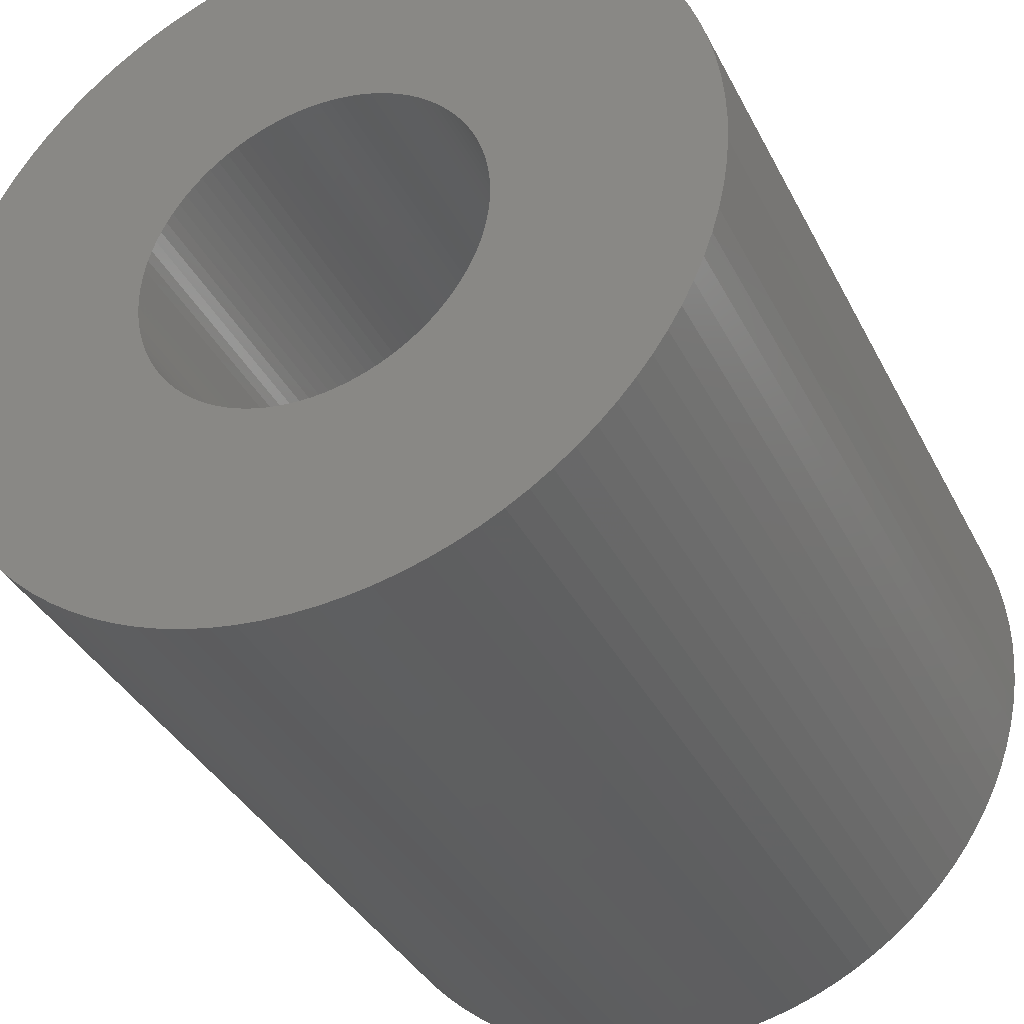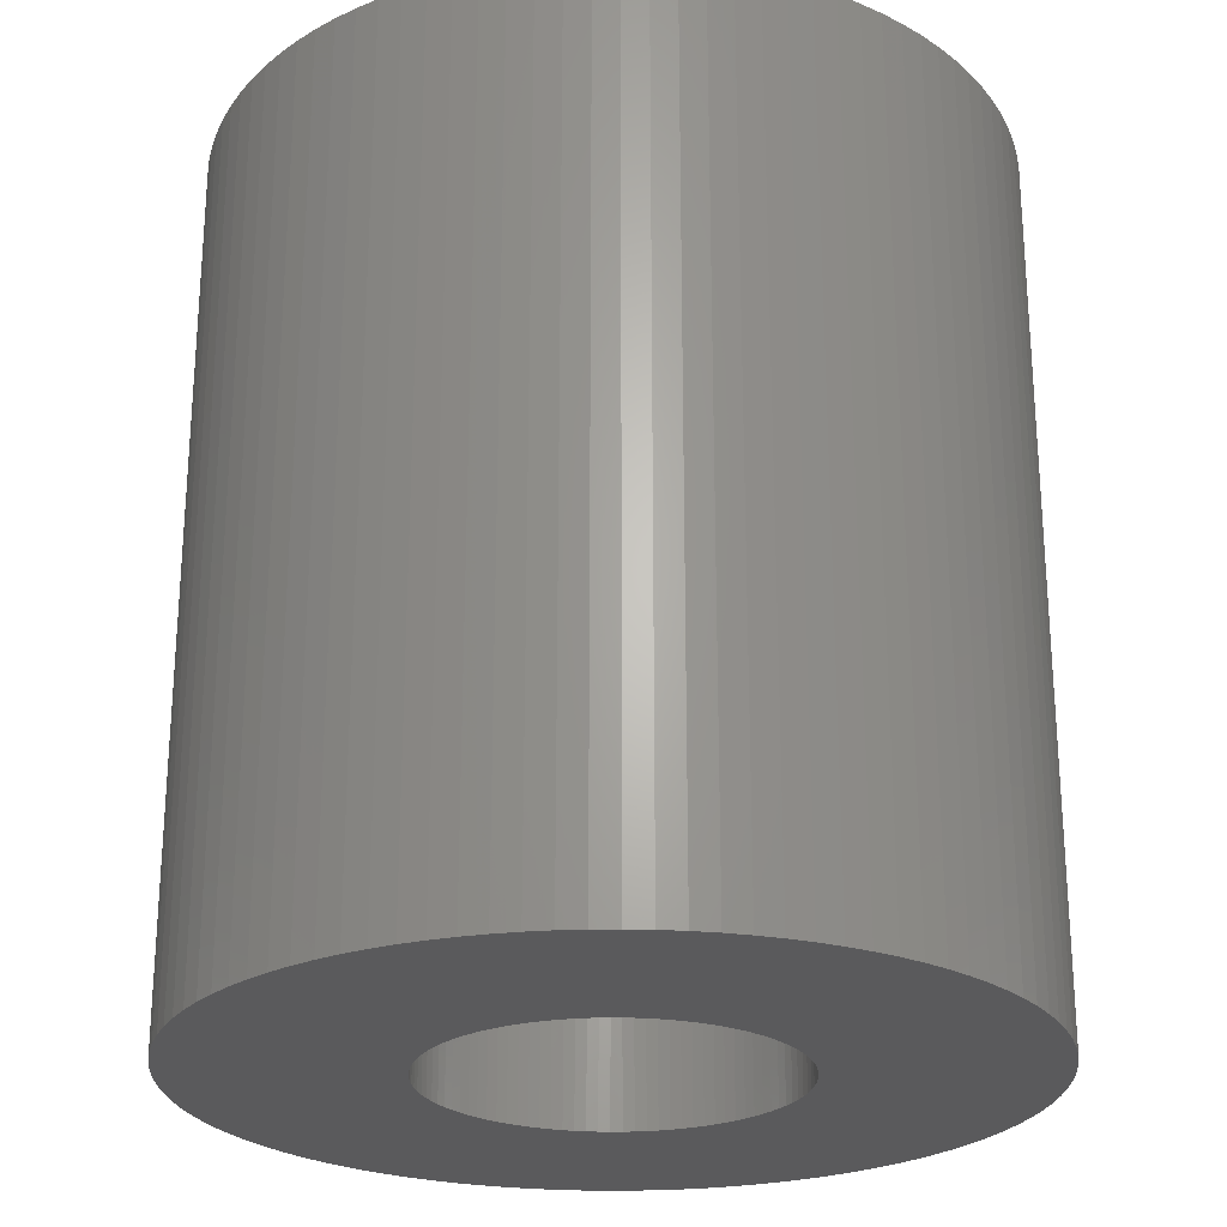
<metadata>
{"format":"stl","ext":"stl","renderer":"f3d","projection":"perspective","resolution":1024,"background":"white","views":[{"elev":-36.2,"azim":24.1,"up":"+Y"},{"elev":-24.8,"azim":60.3,"up":"+Z"}]}
</metadata>
<code>
# stl→obj: 400 verts, 800 faces
v 4 0 0
v 3.992 0.2512 20
v 3.992 0.2512 0
v 4 0 20
v -4 0 20
v -3.992 0.2512 0
v -3.992 0.2512 20
v -4 0 0
v 0 4 0
v 0.2512 3.992 20
v 0 4 20
v 0.2512 3.992 0
v 2.916 2.738 0
v 2.738 2.916 20
v 2.738 2.916 0
v 2.916 2.738 20
v -2.738 2.916 0
v -2.55 3.082 20
v -2.738 2.916 20
v -2.55 3.082 0
v -1.472 3.719 0
v -1.236 3.804 20
v -1.472 3.719 20
v -1.236 3.804 0
v 3.719 1.472 0
v 3.619 1.703 20
v 3.619 1.703 0
v 3.719 1.472 20
v 1.472 3.719 0
v 1.703 3.619 20
v 1.472 3.719 20
v 1.703 3.619 0
v 2.143 3.377 0
v 2.351 3.236 20
v 2.143 3.377 20
v 2.351 3.236 0
v -3.719 1.472 20
v -3.619 1.703 0
v -3.619 1.703 20
v -3.719 1.472 0
v -0.7495 3.929 0
v -0.5013 3.968 20
v -0.7495 3.929 20
v -0.5013 3.968 0
v 3.929 0.7495 0
v 3.874 0.9948 20
v 3.874 0.9948 0
v 3.929 0.7495 20
v 3.377 2.143 0
v 3.236 2.351 20
v 3.236 2.351 0
v 3.377 2.143 20
v 3.505 1.927 20
v 3.505 1.927 0
v 0.7495 3.929 0
v 0.9948 3.874 20
v 0.7495 3.929 20
v 0.9948 3.874 0
v 1.236 3.804 0
v 1.236 3.804 20
v 1.927 3.505 0
v 1.927 3.505 20
v 2.55 3.082 20
v 2.55 3.082 0
v -3.929 0.7495 20
v -3.874 0.9948 0
v -3.874 0.9948 20
v -3.929 0.7495 0
v -3.236 2.351 20
v -3.082 2.55 0
v -3.082 2.55 20
v -3.236 2.351 0
v -2.916 2.738 20
v -2.916 2.738 0
v -3.804 1.236 20
v -3.804 1.236 0
v -2.143 3.377 0
v -1.927 3.505 20
v -2.143 3.377 20
v -1.927 3.505 0
v -2.351 3.236 0
v -2.351 3.236 20
v -0.2512 3.992 0
v -0.2512 3.992 20
v 3.929 -0.7495 0
v 3.968 -0.5013 20
v 3.968 -0.5013 0
v 3.929 -0.7495 20
v 0.2512 -3.992 0
v 0 -4 20
v 0.2512 -3.992 20
v 0 -4 0
v -2.738 -2.916 20
v -2.916 -2.738 0
v -2.916 -2.738 20
v -2.738 -2.916 0
v -1.236 -3.804 0
v -1.472 -3.719 20
v -1.236 -3.804 20
v -1.472 -3.719 0
v -3.236 -2.351 20
v -3.377 -2.143 0
v -3.377 -2.143 20
v -3.236 -2.351 0
v -3.992 -0.2512 20
v -3.992 -0.2512 0
v 3.968 0.5013 0
v 3.968 0.5013 20
v 3.804 1.236 0
v 3.804 1.236 20
v 3.082 2.55 20
v 3.082 2.55 0
v 0.5013 3.968 0
v 0.5013 3.968 20
v -3.505 1.927 20
v -3.377 2.143 0
v -3.377 2.143 20
v -3.505 1.927 0
v -3.968 0.5013 20
v -3.968 0.5013 0
v -1.703 3.619 20
v -1.703 3.619 0
v -0.9948 3.874 0
v -0.9948 3.874 20
v 0.5013 -3.968 0
v 0.5013 -3.968 20
v 1.472 -3.719 0
v 1.236 -3.804 20
v 1.472 -3.719 20
v 1.236 -3.804 0
v 0.9948 -3.874 0
v 0.7495 -3.929 20
v 0.9948 -3.874 20
v 0.7495 -3.929 0
v 2.55 -3.082 0
v 2.351 -3.236 20
v 2.55 -3.082 20
v 2.351 -3.236 0
v 2.738 -2.916 0
v 2.916 -2.738 20
v 2.916 -2.738 0
v 2.738 -2.916 20
v 2.143 -3.377 0
v 1.927 -3.505 20
v 2.143 -3.377 20
v 1.927 -3.505 0
v 1.703 -3.619 0
v 1.703 -3.619 20
v 3.082 -2.55 20
v 3.082 -2.55 0
v 3.236 -2.351 0
v 3.377 -2.143 20
v 3.377 -2.143 0
v 3.236 -2.351 20
v 3.719 -1.472 0
v 3.804 -1.236 20
v 3.804 -1.236 0
v 3.719 -1.472 20
v 3.505 -1.927 0
v 3.619 -1.703 20
v 3.619 -1.703 0
v 3.505 -1.927 20
v 3.874 -0.9948 20
v 3.874 -0.9948 0
v -2.55 -3.082 0
v -2.55 -3.082 20
v -1.703 -3.619 0
v -1.927 -3.505 20
v -1.703 -3.619 20
v -1.927 -3.505 0
v -2.143 -3.377 0
v -2.351 -3.236 20
v -2.143 -3.377 20
v -2.351 -3.236 0
v -0.9948 -3.874 0
v -0.9948 -3.874 20
v -0.5013 -3.968 0
v -0.7495 -3.929 20
v -0.5013 -3.968 20
v -0.7495 -3.929 0
v -0.2512 -3.992 20
v -0.2512 -3.992 0
v -3.619 -1.703 20
v -3.719 -1.472 0
v -3.719 -1.472 20
v -3.619 -1.703 0
v -3.505 -1.927 0
v -3.505 -1.927 20
v -3.082 -2.55 20
v -3.082 -2.55 0
v -3.874 -0.9948 20
v -3.929 -0.7495 0
v -3.929 -0.7495 20
v -3.874 -0.9948 0
v -3.804 -1.236 0
v -3.804 -1.236 20
v -3.968 -0.5013 20
v -3.968 -0.5013 0
v 3.992 -0.2512 20
v 3.992 -0.2512 0
v 9 0 20
v 8.982 0.5651 0
v 8.982 0.5651 20
v 9 0 0
v -9 0 0
v -8.982 0.5651 20
v -8.982 0.5651 0
v -9 0 20
v 0.5651 8.982 0
v 0 9 20
v 0.5651 8.982 20
v 0 9 0
v -0.5651 -8.982 0
v 0 -9 20
v -0.5651 -8.982 20
v 0 -9 0
v 6.561 6.161 20
v 6.161 6.561 0
v 6.161 6.561 20
v 6.561 6.161 0
v -5.737 6.935 0
v -6.161 6.561 20
v -5.737 6.935 20
v -6.161 6.561 0
v -2.781 8.56 0
v -3.313 8.368 20
v -2.781 8.56 20
v -3.313 8.368 0
v 8.368 3.313 20
v 8.143 3.832 0
v 8.143 3.832 20
v 8.368 3.313 0
v -7.281 5.29 0
v -6.935 5.737 20
v -6.935 5.737 0
v -7.281 5.29 20
v -1.128 8.929 0
v -1.686 8.841 20
v -1.128 8.929 20
v -1.686 8.841 0
v 7.887 -4.336 20
v 8.143 -3.832 0
v 8.143 -3.832 20
v 7.887 -4.336 0
v 2.238 -8.717 0
v 2.781 -8.56 20
v 2.238 -8.717 20
v 2.781 -8.56 0
v 6.161 -6.561 20
v 6.561 -6.161 0
v 6.561 -6.161 20
v 6.161 -6.561 0
v 6.935 -5.737 20
v 7.281 -5.29 0
v 7.281 -5.29 20
v 6.935 -5.737 0
v -3.832 -8.143 0
v -3.313 -8.368 20
v -3.832 -8.143 20
v -3.313 -8.368 0
v -6.561 -6.161 0
v -6.935 -5.737 20
v -6.935 -5.737 0
v -6.561 -6.161 20
v 8.841 1.686 20
v 8.717 2.238 0
v 8.717 2.238 20
v 8.841 1.686 0
v 8.56 2.781 0
v 8.56 2.781 20
v 7.281 5.29 20
v 6.935 5.737 0
v 6.935 5.737 20
v 7.281 5.29 0
v 7.887 4.336 0
v 7.887 4.336 20
v 2.781 8.56 0
v 2.238 8.717 20
v 2.781 8.56 20
v 2.238 8.717 0
v 1.686 8.841 0
v 1.128 8.929 20
v 1.686 8.841 20
v 1.128 8.929 0
v 4.822 7.599 0
v 4.336 7.887 20
v 4.822 7.599 20
v 4.336 7.887 0
v 5.737 6.935 20
v 5.737 6.935 0
v -8.717 2.238 0
v -8.56 2.781 20
v -8.56 2.781 0
v -8.717 2.238 20
v -6.561 6.161 20
v -6.561 6.161 0
v -8.143 3.832 0
v -7.887 4.336 20
v -7.887 4.336 0
v -8.143 3.832 20
v -7.599 4.822 20
v -7.599 4.822 0
v -8.368 3.313 20
v -8.368 3.313 0
v -3.832 8.143 0
v -4.336 7.887 20
v -3.832 8.143 20
v -4.336 7.887 0
v -4.822 7.599 20
v -4.822 7.599 0
v -2.238 8.717 0
v -2.238 8.717 20
v -0.5651 8.982 0
v -0.5651 8.982 20
v 1.128 -8.929 0
v 1.686 -8.841 20
v 1.128 -8.929 20
v 1.686 -8.841 0
v 3.313 -8.368 0
v 3.832 -8.143 20
v 3.313 -8.368 20
v 3.832 -8.143 0
v 4.336 -7.887 20
v 4.336 -7.887 0
v 5.29 -7.281 0
v 5.737 -6.935 20
v 5.29 -7.281 20
v 5.737 -6.935 0
v 4.822 -7.599 20
v 4.822 -7.599 0
v 8.368 -3.313 20
v 8.56 -2.781 0
v 8.56 -2.781 20
v 8.368 -3.313 0
v 8.717 -2.238 0
v 8.717 -2.238 20
v -1.686 -8.841 0
v -1.128 -8.929 20
v -1.686 -8.841 20
v -1.128 -8.929 0
v -7.599 -4.822 0
v -7.887 -4.336 20
v -7.887 -4.336 0
v -7.599 -4.822 20
v -8.368 -3.313 0
v -8.56 -2.781 20
v -8.56 -2.781 0
v -8.368 -3.313 20
v 8.982 -0.5651 0
v 8.929 -1.128 0
v 8.841 -1.686 0
v 8.929 1.128 0
v 7.599 -4.822 0
v 7.599 4.822 0
v 0.5651 -8.982 0
v -2.238 -8.717 0
v -2.781 -8.56 0
v -4.336 -7.887 0
v -4.822 -7.599 0
v -5.29 -7.281 0
v -5.737 -6.935 0
v -6.161 -6.561 0
v -7.281 -5.29 0
v 5.29 7.281 0
v 3.832 8.143 0
v 3.313 8.368 0
v -5.29 7.281 0
v -8.841 1.686 0
v -8.929 1.128 0
v -8.143 -3.832 0
v -8.717 -2.238 0
v -8.841 -1.686 0
v -8.929 -1.128 0
v -8.982 -0.5651 0
v 8.929 1.128 20
v 7.599 4.822 20
v 3.313 8.368 20
v 3.832 8.143 20
v 5.29 7.281 20
v -8.841 1.686 20
v -8.929 1.128 20
v 8.982 -0.5651 20
v 8.929 -1.128 20
v 8.841 -1.686 20
v 7.599 -4.822 20
v -5.29 7.281 20
v 0.5651 -8.982 20
v -2.238 -8.717 20
v -2.781 -8.56 20
v -4.336 -7.887 20
v -4.822 -7.599 20
v -5.29 -7.281 20
v -5.737 -6.935 20
v -6.161 -6.561 20
v -7.281 -5.29 20
v -8.143 -3.832 20
v -8.717 -2.238 20
v -8.841 -1.686 20
v -8.929 -1.128 20
v -8.982 -0.5651 20
f 1 2 3
f 2 1 4
f 5 6 7
f 6 5 8
f 9 10 11
f 10 9 12
f 13 14 15
f 14 13 16
f 17 18 19
f 18 17 20
f 21 22 23
f 22 21 24
f 25 26 27
f 26 25 28
f 29 30 31
f 30 29 32
f 33 34 35
f 34 33 36
f 37 38 39
f 38 37 40
f 41 42 43
f 42 41 44
f 45 46 47
f 46 45 48
f 49 50 51
f 50 49 52
f 27 53 54
f 53 27 26
f 55 56 57
f 56 55 58
f 59 31 60
f 31 59 29
f 61 35 62
f 35 61 33
f 36 63 34
f 63 36 64
f 65 66 67
f 66 65 68
f 69 70 71
f 70 69 72
f 73 17 19
f 17 73 74
f 75 40 37
f 40 75 76
f 77 78 79
f 78 77 80
f 81 79 82
f 79 81 77
f 83 11 84
f 11 83 9
f 85 86 87
f 86 85 88
f 89 90 91
f 90 89 92
f 93 94 95
f 94 93 96
f 97 98 99
f 98 97 100
f 101 102 103
f 102 101 104
f 105 8 5
f 8 105 106
f 107 48 45
f 48 107 108
f 3 108 107
f 108 3 2
f 109 28 25
f 28 109 110
f 47 110 109
f 110 47 46
f 51 111 112
f 111 51 50
f 112 16 13
f 16 112 111
f 54 52 49
f 52 54 53
f 58 60 56
f 60 58 59
f 113 57 114
f 57 113 55
f 12 114 10
f 114 12 113
f 32 62 30
f 62 32 61
f 64 14 63
f 14 64 15
f 71 74 73
f 74 71 70
f 115 116 117
f 116 115 118
f 39 118 115
f 118 39 38
f 117 72 69
f 72 117 116
f 67 76 75
f 76 67 66
f 119 68 65
f 68 119 120
f 7 120 119
f 120 7 6
f 80 121 78
f 121 80 122
f 122 23 121
f 23 122 21
f 20 82 18
f 82 20 81
f 123 43 124
f 43 123 41
f 24 124 22
f 124 24 123
f 44 84 42
f 84 44 83
f 125 91 126
f 91 125 89
f 127 128 129
f 128 127 130
f 131 132 133
f 132 131 134
f 135 136 137
f 136 135 138
f 139 140 141
f 140 139 142
f 143 144 145
f 144 143 146
f 147 129 148
f 129 147 127
f 141 149 150
f 149 141 140
f 151 152 153
f 152 151 154
f 155 156 157
f 156 155 158
f 159 160 161
f 160 159 162
f 157 163 164
f 163 157 156
f 165 93 166
f 93 165 96
f 167 168 169
f 168 167 170
f 171 172 173
f 172 171 174
f 175 99 176
f 99 175 97
f 177 178 179
f 178 177 180
f 92 181 90
f 181 92 182
f 183 184 185
f 184 183 186
f 103 187 188
f 187 103 102
f 189 104 101
f 104 189 190
f 191 192 193
f 192 191 194
f 185 195 196
f 195 185 184
f 197 106 105
f 106 197 198
f 134 126 132
f 126 134 125
f 130 133 128
f 133 130 131
f 139 137 142
f 137 139 135
f 138 145 136
f 145 138 143
f 146 148 144
f 148 146 147
f 150 154 151
f 154 150 149
f 153 162 159
f 162 153 152
f 161 158 155
f 158 161 160
f 87 199 200
f 199 87 86
f 164 88 85
f 88 164 163
f 174 166 172
f 166 174 165
f 100 169 98
f 169 100 167
f 170 173 168
f 173 170 171
f 180 176 178
f 176 180 175
f 182 179 181
f 179 182 177
f 188 186 183
f 186 188 187
f 95 190 189
f 190 95 94
f 196 194 191
f 194 196 195
f 193 198 197
f 198 193 192
f 200 4 1
f 4 200 199
f 201 202 203
f 202 201 204
f 205 206 207
f 206 205 208
f 209 210 211
f 210 209 212
f 213 214 215
f 214 213 216
f 217 218 219
f 218 217 220
f 221 222 223
f 222 221 224
f 225 226 227
f 226 225 228
f 229 230 231
f 230 229 232
f 233 234 235
f 234 233 236
f 237 238 239
f 238 237 240
f 241 242 243
f 242 241 244
f 245 246 247
f 246 245 248
f 249 250 251
f 250 249 252
f 253 254 255
f 254 253 256
f 257 258 259
f 258 257 260
f 261 262 263
f 262 261 264
f 265 266 267
f 266 265 268
f 267 269 270
f 269 267 266
f 271 272 273
f 272 271 274
f 231 275 276
f 275 231 230
f 277 278 279
f 278 277 280
f 281 282 283
f 282 281 284
f 285 286 287
f 286 285 288
f 218 289 219
f 289 218 290
f 291 292 293
f 292 291 294
f 235 295 296
f 295 235 234
f 297 298 299
f 298 297 300
f 299 301 302
f 301 299 298
f 293 303 304
f 303 293 292
f 305 306 307
f 306 305 308
f 308 309 306
f 309 308 310
f 311 227 312
f 227 311 225
f 313 239 314
f 239 313 237
f 315 316 317
f 316 315 318
f 319 320 321
f 320 319 322
f 322 323 320
f 323 322 324
f 325 326 327
f 326 325 328
f 324 329 323
f 329 324 330
f 331 332 333
f 332 331 334
f 333 335 336
f 335 333 332
f 337 338 339
f 338 337 340
f 341 342 343
f 342 341 344
f 345 346 347
f 346 345 348
f 1 204 349
f 200 349 350
f 204 1 202
f 87 350 351
f 3 202 1
f 85 351 335
f 202 3 352
f 164 335 332
f 107 352 3
f 157 332 334
f 352 107 268
f 155 334 242
f 45 268 107
f 161 242 244
f 268 45 266
f 159 244 353
f 47 266 45
f 153 353 254
f 266 47 269
f 151 254 256
f 109 269 47
f 150 256 250
f 269 109 232
f 141 250 252
f 25 232 109
f 139 252 328
f 232 25 230
f 135 328 325
f 27 230 25
f 138 325 330
f 230 27 275
f 143 330 324
f 54 275 27
f 275 54 354
f 349 200 1
f 350 87 200
f 351 85 87
f 335 164 85
f 146 324 322
f 332 157 164
f 334 155 157
f 242 161 155
f 244 159 161
f 353 153 159
f 147 322 319
f 254 151 153
f 256 150 151
f 250 141 150
f 127 319 248
f 252 139 141
f 328 135 139
f 325 138 135
f 130 248 245
f 330 143 138
f 324 146 143
f 322 147 146
f 131 245 318
f 319 127 147
f 248 130 127
f 134 318 315
f 245 131 130
f 318 134 131
f 125 315 355
f 315 125 134
f 355 89 125
f 216 89 355
f 216 92 89
f 216 182 92
f 213 182 216
f 182 213 177
f 340 177 213
f 177 340 180
f 337 180 340
f 180 337 175
f 356 175 337
f 175 356 97
f 357 97 356
f 97 357 100
f 260 100 357
f 100 260 167
f 257 167 260
f 167 257 170
f 358 170 257
f 170 358 171
f 359 171 358
f 171 359 174
f 360 174 359
f 174 360 165
f 361 165 360
f 165 361 96
f 362 96 361
f 96 362 94
f 261 94 362
f 94 261 190
f 263 190 261
f 190 263 104
f 363 104 263
f 104 363 102
f 341 102 363
f 102 341 187
f 49 354 54
f 354 49 274
f 51 274 49
f 274 51 272
f 112 272 51
f 272 112 220
f 13 220 112
f 220 13 218
f 15 218 13
f 218 15 290
f 64 290 15
f 290 64 364
f 36 364 64
f 364 36 285
f 33 285 36
f 285 33 288
f 61 288 33
f 288 61 365
f 32 365 61
f 365 32 366
f 29 366 32
f 366 29 277
f 59 277 29
f 277 59 280
f 58 280 59
f 280 58 281
f 55 281 58
f 281 55 284
f 113 284 55
f 284 113 209
f 12 209 113
f 9 209 12
f 9 212 209
f 83 212 9
f 313 83 44
f 83 313 212
f 237 44 41
f 240 41 123
f 44 237 313
f 311 123 24
f 225 24 21
f 41 240 237
f 228 21 122
f 305 122 80
f 308 80 77
f 123 311 240
f 310 77 81
f 367 81 20
f 221 20 17
f 24 225 311
f 224 17 74
f 296 74 70
f 235 70 72
f 21 228 225
f 233 72 116
f 302 116 118
f 299 118 38
f 297 38 40
f 304 40 76
f 122 305 228
f 293 76 66
f 291 66 68
f 368 68 120
f 369 120 6
f 207 6 8
f 343 187 341
f 80 308 305
f 187 343 186
f 77 310 308
f 370 186 343
f 81 367 310
f 186 370 184
f 20 221 367
f 345 184 370
f 17 224 221
f 184 345 195
f 74 296 224
f 347 195 345
f 70 235 296
f 195 347 194
f 72 233 235
f 371 194 347
f 116 302 233
f 194 371 192
f 118 299 302
f 372 192 371
f 38 297 299
f 192 372 198
f 40 304 297
f 373 198 372
f 76 293 304
f 198 373 106
f 66 291 293
f 374 106 373
f 68 368 291
f 106 374 8
f 120 369 368
f 205 8 374
f 6 207 369
f 8 205 207
f 375 268 265
f 268 375 352
f 203 352 375
f 352 203 202
f 376 274 271
f 274 376 354
f 366 279 377
f 279 366 277
f 280 283 278
f 283 280 281
f 284 211 282
f 211 284 209
f 365 377 378
f 377 365 366
f 364 287 379
f 287 364 285
f 290 379 289
f 379 290 364
f 369 380 368
f 380 369 381
f 296 222 224
f 222 296 295
f 207 381 369
f 381 207 206
f 4 201 203
f 2 203 375
f 201 4 382
f 108 375 265
f 199 382 4
f 48 265 267
f 382 199 383
f 46 267 270
f 86 383 199
f 110 270 229
f 383 86 384
f 28 229 231
f 88 384 86
f 26 231 276
f 384 88 336
f 53 276 376
f 163 336 88
f 52 376 271
f 336 163 333
f 50 271 273
f 156 333 163
f 111 273 217
f 333 156 331
f 16 217 219
f 158 331 156
f 14 219 289
f 331 158 243
f 63 289 379
f 160 243 158
f 34 379 287
f 243 160 241
f 35 287 286
f 162 241 160
f 241 162 385
f 203 2 4
f 375 108 2
f 265 48 108
f 267 46 48
f 62 286 378
f 270 110 46
f 229 28 110
f 231 26 28
f 276 53 26
f 376 52 53
f 30 378 377
f 271 50 52
f 273 111 50
f 217 16 111
f 31 377 279
f 219 14 16
f 289 63 14
f 379 34 63
f 60 279 278
f 287 35 34
f 286 62 35
f 378 30 62
f 56 278 283
f 377 31 30
f 279 60 31
f 57 283 282
f 278 56 60
f 283 57 56
f 114 282 211
f 282 114 57
f 211 10 114
f 210 10 211
f 210 11 10
f 210 84 11
f 314 84 210
f 84 314 42
f 239 42 314
f 42 239 43
f 238 43 239
f 43 238 124
f 312 124 238
f 124 312 22
f 227 22 312
f 22 227 23
f 226 23 227
f 23 226 121
f 307 121 226
f 121 307 78
f 306 78 307
f 78 306 79
f 309 79 306
f 79 309 82
f 386 82 309
f 82 386 18
f 223 18 386
f 18 223 19
f 222 19 223
f 19 222 73
f 295 73 222
f 73 295 71
f 234 71 295
f 71 234 69
f 236 69 234
f 69 236 117
f 301 117 236
f 117 301 115
f 152 385 162
f 385 152 255
f 154 255 152
f 255 154 253
f 149 253 154
f 253 149 251
f 140 251 149
f 251 140 249
f 142 249 140
f 249 142 326
f 137 326 142
f 326 137 327
f 136 327 137
f 327 136 329
f 145 329 136
f 329 145 323
f 144 323 145
f 323 144 320
f 148 320 144
f 320 148 321
f 129 321 148
f 321 129 246
f 128 246 129
f 246 128 247
f 133 247 128
f 247 133 316
f 132 316 133
f 316 132 317
f 126 317 132
f 317 126 387
f 91 387 126
f 90 387 91
f 90 214 387
f 181 214 90
f 215 181 179
f 181 215 214
f 338 179 178
f 339 178 176
f 179 338 215
f 388 176 99
f 389 99 98
f 178 339 338
f 258 98 169
f 259 169 168
f 390 168 173
f 176 388 339
f 391 173 172
f 392 172 166
f 393 166 93
f 99 389 388
f 394 93 95
f 264 95 189
f 262 189 101
f 98 258 389
f 395 101 103
f 344 103 188
f 342 188 183
f 396 183 185
f 348 185 196
f 169 259 258
f 346 196 191
f 397 191 193
f 398 193 197
f 399 197 105
f 400 105 5
f 298 115 301
f 168 390 259
f 115 298 39
f 173 391 390
f 300 39 298
f 172 392 391
f 39 300 37
f 166 393 392
f 303 37 300
f 93 394 393
f 37 303 75
f 95 264 394
f 292 75 303
f 189 262 264
f 75 292 67
f 101 395 262
f 294 67 292
f 103 344 395
f 67 294 65
f 188 342 344
f 380 65 294
f 183 396 342
f 65 380 119
f 185 348 396
f 381 119 380
f 196 346 348
f 119 381 7
f 191 397 346
f 206 7 381
f 193 398 397
f 7 206 5
f 197 399 398
f 208 5 206
f 105 400 399
f 5 208 400
f 310 386 309
f 386 310 367
f 367 223 386
f 223 367 221
f 212 314 210
f 314 212 313
f 382 204 201
f 204 382 349
f 216 387 214
f 387 216 355
f 248 321 246
f 321 248 319
f 328 249 326
f 249 328 252
f 251 256 253
f 256 251 250
f 243 334 331
f 334 243 242
f 384 350 383
f 350 384 351
f 336 351 384
f 351 336 335
f 361 392 393
f 392 361 360
f 362 264 261
f 264 362 394
f 362 393 394
f 393 362 361
f 360 391 392
f 391 360 359
f 358 259 390
f 259 358 257
f 359 390 391
f 390 359 358
f 357 388 389
f 388 357 356
f 260 389 258
f 389 260 357
f 356 339 388
f 339 356 337
f 340 215 338
f 215 340 213
f 370 348 345
f 348 370 396
f 343 396 370
f 396 343 342
f 363 344 341
f 344 363 395
f 371 398 372
f 398 371 397
f 372 399 373
f 399 372 398
f 374 208 205
f 208 374 400
f 270 232 229
f 232 270 269
f 273 220 217
f 220 273 272
f 276 354 376
f 354 276 275
f 288 378 286
f 378 288 365
f 302 236 233
f 236 302 301
f 304 300 297
f 300 304 303
f 368 294 291
f 294 368 380
f 228 307 226
f 307 228 305
f 240 312 238
f 312 240 311
f 355 317 387
f 317 355 315
f 318 247 316
f 247 318 245
f 330 327 329
f 327 330 325
f 385 244 241
f 244 385 353
f 383 349 382
f 349 383 350
f 263 395 363
f 395 263 262
f 347 397 371
f 397 347 346
f 373 400 374
f 400 373 399
f 255 353 385
f 353 255 254

</code>
